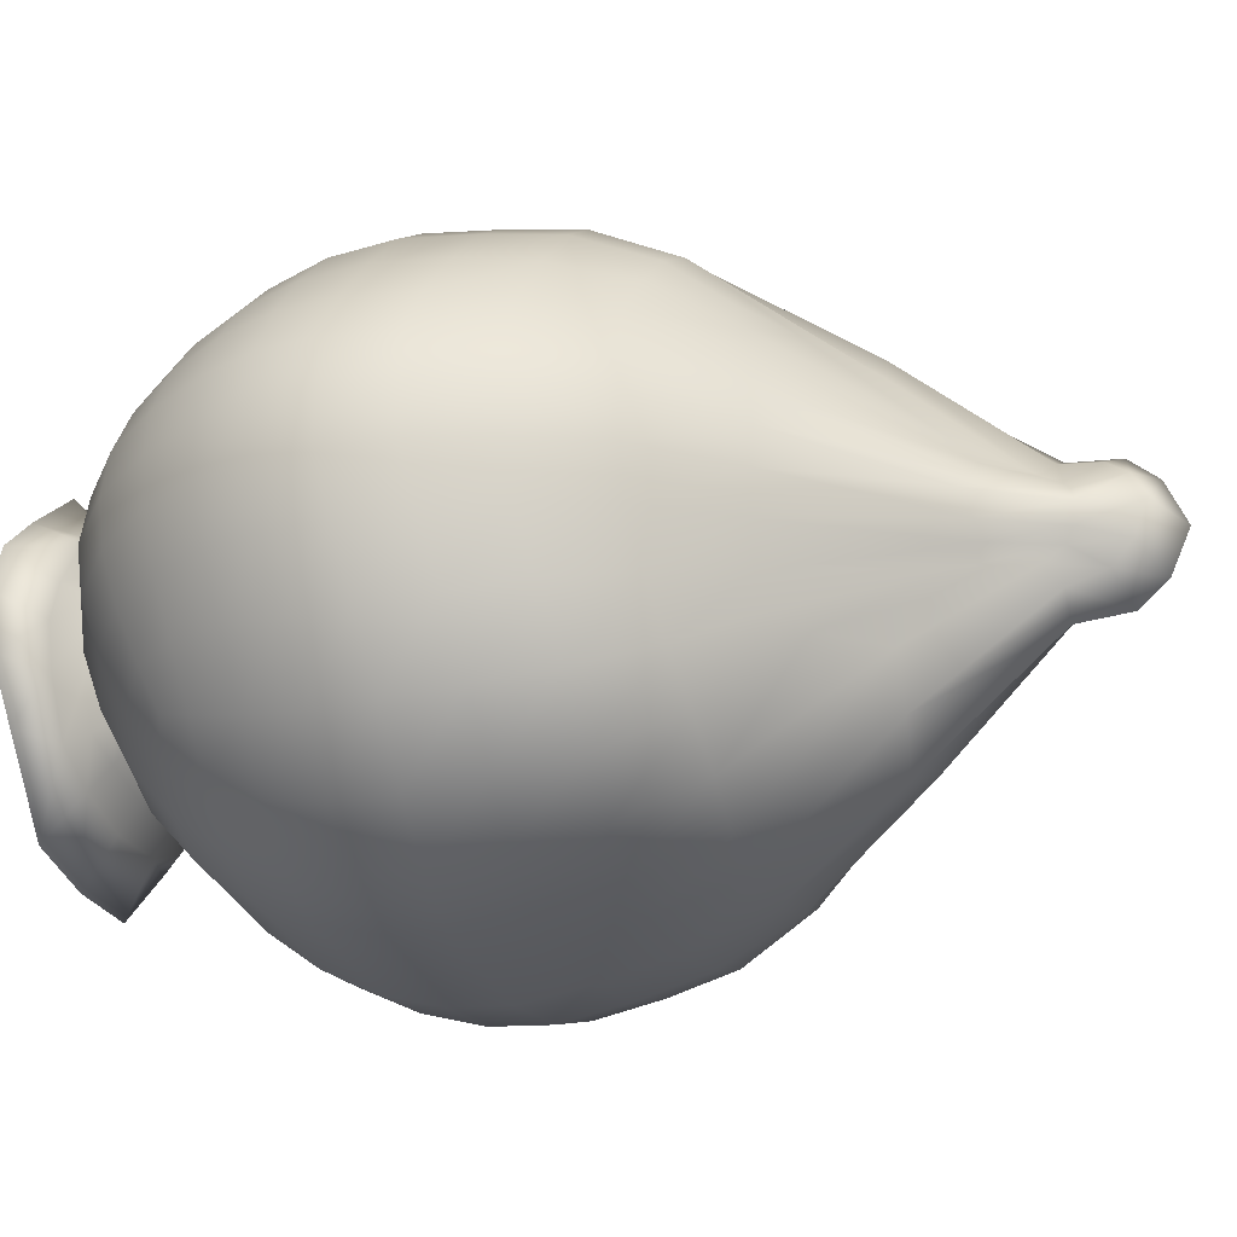
<metadata>
{"format":"obj","ext":"obj","renderer":"f3d","projection":"perspective","resolution":1024,"background":"white","views":[{"elev":-29.9,"azim":107.8,"up":"+Z"}]}
</metadata>
<code>
o Cube
v -0.03454 -0.007886 0.02438
v -0.02177 0.004848 0.01662
v -0.03454 -0.007886 -0.0253
v -0.02177 0.004767 -0.01708
v 0.03217 -0.007836 0.02512
v 0.01958 0.006721 0.01622
v 0.03217 -0.007836 -0.02625
v 0.01958 0.006659 -0.01652
v -0.03938 -0.007847 -0.01252
v -0.042 -0.007715 -0
v -0.03938 -0.007847 0.01252
v -0.03965 -0.008315 0.02568
v -0.03234 -0.000675 0.0237
v -0.02642 0.002278 0.02061
v -0.02394 0.004949 0.009462
v -0.02585 0.00551 -0
v -0.02394 0.004949 -0.009462
v -0.02642 0.002211 -0.02141
v -0.03234 -0.000675 -0.02454
v -0.03965 -0.008315 -0.0261
v 0.01872 -0.00757 -0.03488
v -0.000292 -0.007683 -0.03595
v -0.02053 -0.007745 -0.03502
v -0.01467 0.008006 -0.01817
v -0.00114 0.009098 -0.01941
v 0.01193 0.00848 -0.01789
v 0.023 0.003196 -0.0212
v 0.02833 -0.000585 -0.02608
v 0.03858 -0.008072 -0.02616
v 0.03543 -0.008343 0.01258
v 0.03803 -0.008263 0
v 0.03543 -0.008343 -0.0126
v 0.02096 0.006961 -0.009462
v 0.02324 0.007674 -0
v 0.02096 0.006961 0.009462
v 0.023 0.003302 0.0204
v 0.02833 -0.000588 0.0249
v 0.03858 -0.008072 0.02573
v -0.02053 -0.008078 0.03335
v -0.000292 -0.008058 0.03449
v 0.01872 -0.007899 0.03323
v 0.01193 0.008659 0.01757
v -0.00114 0.009214 0.01908
v -0.01467 0.008175 0.01779
v -0.05045 -0.00827 0.01334
v -0.03979 -0.003173 0.01103
v -0.033 -0.000195 0.01008
v -0.05411 -0.008231 -0
v -0.04275 -0.003071 -0
v -0.03608 0.000269 -0
v -0.05045 -0.00827 -0.01334
v -0.03979 -0.003173 -0.01103
v -0.033 -0.000195 -0.01008
v -0.02188 -0.008274 -0.04587
v -0.01844 -0.000323 -0.03238
v -0.01632 0.003952 -0.02507
v -1.8e-05 -0.00824 -0.04802
v -0.000424 -0.000519 -0.03468
v -0.000757 0.004303 -0.02719
v 0.02091 -0.008125 -0.04593
v 0.01616 -0.000229 -0.03199
v 0.01359 0.004099 -0.02457
v 0.0497 -0.008143 -0.01334
v 0.03514 -0.001519 -0.01103
v 0.0278 0.002747 -0.01008
v 0.05364 -0.008059 0
v 0.038 -0.001572 0
v 0.03064 0.00301 -0
v 0.0497 -0.008143 0.01334
v 0.03514 -0.001519 0.01103
v 0.0278 0.002747 0.01008
v 0.02091 -0.008149 0.0426
v 0.01616 -0.000827 0.03184
v 0.01359 0.004503 0.02364
v -1.8e-05 -0.008304 0.04478
v -0.000424 -0.001116 0.03432
v -0.000757 0.004705 0.02606
v -0.02188 -0.008316 0.04258
v -0.01844 -0.000908 0.03213
v -0.01632 0.004339 0.02407
v -0.02142 -0.007605 -0.01632
v -0.000777 -0.007221 -0.01596
v 0.01893 -0.007144 -0.01623
v -0.02267 -0.007439 0
v -0.000642 -0.007091 0
v 0.02022 -0.00701 -0
v -0.02142 -0.007605 0.01567
v -0.000777 -0.007221 0.01554
v 0.01893 -0.007144 0.0156
v 0.01236 0.01107 -0.01008
v -0.001402 0.01187 -0.01063
v -0.01456 0.009901 -0.01008
v 0.01338 0.01184 0
v -0.001088 0.01277 0
v -0.01583 0.01096 -0
v 0.01236 0.01107 0.01008
v -0.001402 0.01187 0.01063
v -0.01456 0.009901 0.01008
v -0.06234 0.03929 0.04493
v -0.05011 0.1586 0.04091
v -0.06234 0.03929 -0.04247
v -0.05011 0.1586 -0.03434
v 0.06234 0.03929 0.04493
v 0.05011 0.1586 0.04091
v 0.06234 0.03929 -0.04247
v 0.05011 0.1586 -0.03434
v -0.06658 0.0358 -0.03302
v -0.07115 0.03204 -0.02083
v -0.07446 0.02938 -0.00857
v -0.07574 0.02853 0.003419
v -0.07446 0.02938 0.01508
v -0.07115 0.03204 0.02635
v -0.06658 0.0358 0.03694
v -0.0665 0.04808 0.04825
v -0.07096 0.06144 0.05212
v -0.07412 0.0761 0.0548
v -0.07498 0.09234 0.05548
v -0.07277 0.1099 0.05423
v -0.06831 0.1276 0.05321
v -0.05954 0.1457 0.04856
v -0.05187 0.1618 0.03275
v -0.05697 0.1628 0.02386
v -0.05958 0.1638 0.01359
v -0.06037 0.1645 0.003636
v -0.05958 0.1638 -0.005933
v -0.05697 0.1628 -0.01607
v -0.05187 0.1618 -0.02543
v -0.05954 0.1457 -0.04304
v -0.06831 0.1276 -0.04977
v -0.07277 0.1099 -0.05259
v -0.07498 0.09234 -0.05476
v -0.07412 0.0761 -0.0539
v -0.07096 0.06144 -0.05074
v -0.0665 0.04808 -0.04628
v 0.05236 0.03525 -0.04732
v 0.0369 0.03104 -0.0519
v 0.01879 0.02849 -0.05418
v 0 0.02822 -0.0537
v -0.01879 0.02849 -0.05418
v -0.0369 0.03104 -0.0519
v -0.05236 0.03525 -0.04732
v -0.03795 0.1693 -0.03288
v -0.02333 0.1835 -0.0308
v -0.01456 0.183 -0.04185
v -0 0.1802 -0.0492
v 0.01456 0.183 -0.04185
v 0.02333 0.1835 -0.0308
v 0.03795 0.1693 -0.03288
v 0.05954 0.1457 -0.04304
v 0.06831 0.1276 -0.04977
v 0.07277 0.1099 -0.05259
v 0.07498 0.09234 -0.05476
v 0.07412 0.0761 -0.0539
v 0.07096 0.06144 -0.05074
v 0.0665 0.04808 -0.04628
v 0.06658 0.0358 0.03694
v 0.07115 0.03204 0.02635
v 0.07446 0.02938 0.01508
v 0.07574 0.02853 0.003419
v 0.07446 0.02938 -0.00857
v 0.07115 0.03204 -0.02083
v 0.06658 0.0358 -0.03302
v 0.05187 0.1618 -0.02543
v 0.05697 0.1628 -0.01607
v 0.05958 0.1638 -0.005933
v 0.06037 0.1645 0.003636
v 0.05958 0.1638 0.01359
v 0.05697 0.1628 0.02386
v 0.05187 0.1618 0.03275
v 0.05954 0.1457 0.04856
v 0.06831 0.1276 0.05321
v 0.07277 0.1099 0.05423
v 0.07498 0.09234 0.05548
v 0.07412 0.0761 0.0548
v 0.07096 0.06144 0.05212
v 0.0665 0.04808 0.04825
v -0.05236 0.03525 0.04908
v -0.0369 0.03104 0.05298
v -0.01879 0.02849 0.0549
v -0 0.02822 0.05438
v 0.01879 0.02849 0.0549
v 0.0369 0.03104 0.05298
v 0.05236 0.03525 0.04908
v 0.03795 0.1693 0.03863
v 0.02333 0.1834 0.03503
v 0.01456 0.1831 0.04461
v -0 0.1804 0.05119
v -0.01456 0.1835 0.04461
v -0.02333 0.184 0.03503
v -0.03795 0.1693 0.03863
v -0.0754 0.04708 0.03772
v -0.08153 0.06071 0.03988
v -0.08539 0.07522 0.04139
v -0.0864 0.09093 0.04153
v -0.08385 0.108 0.04076
v -0.07842 0.1254 0.03981
v -0.06823 0.1438 0.03791
v -0.08168 0.04525 0.02658
v -0.08891 0.05917 0.02785
v -0.09324 0.0736 0.02854
v -0.09431 0.0885 0.02842
v -0.09152 0.1052 0.02784
v -0.08531 0.123 0.0271
v -0.07535 0.142 0.02644
v -0.08576 0.04391 0.01515
v -0.09352 0.05826 0.01564
v -0.09808 0.07227 0.01585
v -0.09915 0.08652 0.01579
v -0.09621 0.103 0.01545
v -0.08952 0.122 0.01528
v -0.07951 0.1424 0.01474
v -0.08726 0.04375 0.003427
v -0.09516 0.05876 0.003219
v -0.0998 0.07265 0.003058
v -0.1009 0.0872 0.003
v -0.09787 0.1036 0.003104
v -0.09102 0.1223 0.003162
v -0.08081 0.1426 0.003581
v -0.08576 0.04391 -0.008624
v -0.09352 0.05826 -0.009517
v -0.09808 0.07227 -0.01017
v -0.09915 0.08652 -0.01026
v -0.09621 0.103 -0.009674
v -0.08952 0.122 -0.009016
v -0.07951 0.1424 -0.007671
v -0.08168 0.04525 -0.02107
v -0.08891 0.05917 -0.02276
v -0.09324 0.0736 -0.02406
v -0.09431 0.0885 -0.02435
v -0.09152 0.1052 -0.02332
v -0.08531 0.123 -0.02155
v -0.07535 0.142 -0.01924
v -0.0754 0.04708 -0.03391
v -0.08153 0.06071 -0.0367
v -0.08539 0.07522 -0.03897
v -0.0864 0.09093 -0.03963
v -0.08385 0.108 -0.03789
v -0.07842 0.1254 -0.03499
v -0.06823 0.1438 -0.03121
v -0.0538 0.04631 -0.05586
v -0.05656 0.0603 -0.06229
v -0.05883 0.07529 -0.06635
v -0.05953 0.09161 -0.06748
v -0.05787 0.1095 -0.06506
v -0.05457 0.1278 -0.06174
v -0.04823 0.1474 -0.05264
v -0.03753 0.04358 -0.06205
v -0.03894 0.05812 -0.06958
v -0.0403 0.07337 -0.07417
v -0.0408 0.08928 -0.07552
v -0.03976 0.1073 -0.07297
v -0.03771 0.1269 -0.06901
v -0.03449 0.1479 -0.06005
v -0.01905 0.04185 -0.06497
v -0.01961 0.05625 -0.07284
v -0.02019 0.07131 -0.07746
v -0.02044 0.08676 -0.0789
v -0.01998 0.1044 -0.0765
v -0.01906 0.125 -0.07255
v -0.01806 0.1467 -0.06519
v 0 0.04172 -0.06448
v 0 0.05581 -0.07227
v 0 0.07061 -0.07677
v 0 0.08587 -0.07813
v 0 0.1034 -0.07599
v -0 0.1237 -0.07239
v -0 0.1459 -0.06549
v 0.01905 0.04185 -0.06497
v 0.01961 0.05625 -0.07284
v 0.02019 0.07131 -0.07746
v 0.02044 0.08676 -0.0789
v 0.01998 0.1044 -0.0765
v 0.01906 0.125 -0.07255
v 0.01806 0.1467 -0.06519
v 0.03753 0.04358 -0.06205
v 0.03894 0.05812 -0.06958
v 0.0403 0.07337 -0.07417
v 0.0408 0.08928 -0.07552
v 0.03976 0.1073 -0.07297
v 0.03771 0.1269 -0.06901
v 0.03449 0.1479 -0.06005
v 0.0538 0.04631 -0.05586
v 0.05656 0.0603 -0.06229
v 0.05883 0.07529 -0.06635
v 0.05953 0.09161 -0.06748
v 0.05787 0.1095 -0.06506
v 0.05457 0.1278 -0.06174
v 0.04823 0.1474 -0.05264
v 0.0754 0.04708 -0.03391
v 0.08153 0.06071 -0.0367
v 0.08539 0.07522 -0.03897
v 0.0864 0.09093 -0.03963
v 0.08385 0.108 -0.03789
v 0.07842 0.1254 -0.03499
v 0.06823 0.1438 -0.03121
v 0.08168 0.04525 -0.02107
v 0.08891 0.05917 -0.02276
v 0.09324 0.0736 -0.02406
v 0.09431 0.0885 -0.02435
v 0.09152 0.1052 -0.02332
v 0.08531 0.123 -0.02155
v 0.07535 0.142 -0.01924
v 0.08576 0.04391 -0.008624
v 0.09352 0.05826 -0.009517
v 0.09808 0.07227 -0.01017
v 0.09915 0.08652 -0.01026
v 0.09621 0.103 -0.009674
v 0.08952 0.122 -0.009016
v 0.07951 0.1424 -0.007671
v 0.08726 0.04375 0.003427
v 0.09516 0.05876 0.003219
v 0.0998 0.07265 0.003058
v 0.1009 0.0872 0.003
v 0.09787 0.1036 0.003104
v 0.09102 0.1223 0.003162
v 0.08081 0.1426 0.003581
v 0.08576 0.04391 0.01515
v 0.09352 0.05826 0.01564
v 0.09808 0.07227 0.01585
v 0.09915 0.08652 0.01579
v 0.09621 0.103 0.01545
v 0.08952 0.122 0.01528
v 0.07951 0.1424 0.01474
v 0.08168 0.04525 0.02658
v 0.08891 0.05917 0.02785
v 0.09324 0.0736 0.02854
v 0.09431 0.0885 0.02842
v 0.09152 0.1052 0.02784
v 0.08531 0.123 0.0271
v 0.07535 0.142 0.02644
v 0.0754 0.04708 0.03772
v 0.08153 0.06071 0.03988
v 0.08539 0.07522 0.04139
v 0.0864 0.09093 0.04153
v 0.08385 0.108 0.04076
v 0.07842 0.1254 0.03981
v 0.06823 0.1438 0.03791
v 0.0538 0.04631 0.05682
v 0.05656 0.0603 0.0629
v 0.05883 0.07529 0.06687
v 0.05953 0.09161 0.06799
v 0.05787 0.1095 0.06617
v 0.05457 0.1278 0.06423
v 0.04823 0.1474 0.05677
v 0.03753 0.04358 0.0626
v 0.03894 0.05812 0.0701
v 0.0403 0.07337 0.07469
v 0.0408 0.08928 0.07604
v 0.03976 0.1073 0.07384
v 0.03771 0.1269 0.07087
v 0.03449 0.1479 0.06302
v 0.01905 0.04185 0.06549
v 0.01961 0.05625 0.07336
v 0.02019 0.07131 0.07798
v 0.02044 0.08676 0.07942
v 0.01998 0.1044 0.0773
v 0.01906 0.125 0.07428
v 0.01806 0.1467 0.06746
v -0 0.04172 0.065
v -0 0.05581 0.07279
v -0 0.07061 0.07729
v -0 0.08587 0.07865
v -0 0.1034 0.07679
v 0 0.1237 0.0741
v 0 0.1459 0.06757
v -0.01905 0.04185 0.06549
v -0.01961 0.05625 0.07336
v -0.02019 0.07131 0.07798
v -0.02044 0.08676 0.07942
v -0.01998 0.1044 0.0773
v -0.01906 0.125 0.07428
v -0.01806 0.1467 0.06746
v -0.03753 0.04358 0.0626
v -0.03894 0.05812 0.0701
v -0.0403 0.07337 0.07469
v -0.0408 0.08928 0.07604
v -0.03976 0.1073 0.07384
v -0.03771 0.1269 0.07087
v -0.03449 0.1479 0.06302
v -0.0538 0.04631 0.05682
v -0.05656 0.0603 0.0629
v -0.05883 0.07529 0.06687
v -0.05953 0.09161 0.06799
v -0.05787 0.1095 0.06617
v -0.05457 0.1278 0.06423
v -0.04823 0.1474 0.05677
v -0.05387 0.02709 -0.03583
v -0.03757 0.02093 -0.03948
v -0.01905 0.01751 -0.04132
v -0 0.01745 -0.04093
v 0.01905 0.01751 -0.04132
v 0.03757 0.02093 -0.03948
v 0.05387 0.02709 -0.03583
v -0.05671 0.02116 -0.02258
v -0.03901 0.01357 -0.02561
v -0.01961 0.01176 -0.02698
v -0 0.0155 -0.02666
v 0.01961 0.01176 -0.02698
v 0.03901 0.01357 -0.02561
v 0.05671 0.02116 -0.02258
v -0.05906 0.0173 -0.009531
v -0.0404 0.008876 -0.01124
v -0.0202 0.009004 -0.01239
v -0 0.01512 -0.01186
v 0.0202 0.009004 -0.01239
v 0.0404 0.008876 -0.01124
v 0.05906 0.0173 -0.009531
v -0.06003 0.01587 0.003161
v -0.04101 0.007224 0.002715
v -0.02047 0.007243 0.00218
v -0 0.01354 0.002263
v 0.02047 0.007243 0.00218
v 0.04101 0.007224 0.002715
v 0.06003 0.01587 0.003161
v -0.05906 0.0173 0.01553
v -0.0404 0.008876 0.01633
v -0.0202 0.009002 0.01656
v 0 0.01512 0.01587
v 0.0202 0.009002 0.01656
v 0.0404 0.008876 0.01633
v 0.05906 0.0173 0.01553
v -0.05671 0.02116 0.02757
v -0.03901 0.01357 0.02969
v -0.01961 0.01197 0.03001
v 0 0.01614 0.02915
v 0.01961 0.01197 0.03001
v 0.03901 0.01357 0.02969
v 0.05671 0.02116 0.02757
v -0.05387 0.02709 0.03913
v -0.03757 0.02093 0.04184
v -0.01905 0.01751 0.0429
v 0 0.01803 0.04214
v 0.01905 0.01751 0.0429
v 0.03757 0.02093 0.04184
v 0.05387 0.02709 0.03913
v 0.02057 0.1975 -0.01292
v 0.01061 0.2119 -0.009223
v 0.006927 0.2159 -0.01354
v 0 0.2157 -0.01855
v -0.006927 0.2159 -0.01354
v -0.01061 0.2119 -0.009223
v -0.02057 0.1975 -0.01292
v 0.01941 0.2024 -0.00736
v 0.01103 0.2175 -0.005889
v 0.008635 0.226 -0.01157
v 0 0.2294 -0.01772
v -0.008635 0.226 -0.01157
v -0.01103 0.2175 -0.005889
v -0.01941 0.2024 -0.00736
v 0.0231 0.2007 -0.003323
v 0.01319 0.2194 -0.00275
v 0.01093 0.2315 -0.006774
v 0 0.2369 -0.01124
v -0.01093 0.2315 -0.006774
v -0.01319 0.2194 -0.002747
v -0.0231 0.2007 -0.003323
v 0.02683 0.1985 0.002489
v 0.0154 0.2206 0.001672
v 0.01271 0.2353 0.001205
v 0 0.2421 0.000615
v -0.01271 0.2353 0.001194
v -0.0154 0.2206 0.001681
v -0.02683 0.1986 0.002489
v 0.0231 0.2008 0.008021
v 0.01319 0.2196 0.006051
v 0.01093 0.2319 0.009176
v -0 0.2372 0.0128
v -0.01093 0.2318 0.009159
v -0.01319 0.2197 0.006067
v -0.0231 0.2011 0.008021
v 0.01941 0.2024 0.01179
v 0.01103 0.2179 0.009185
v 0.008635 0.2265 0.0141
v -0 0.2299 0.01955
v -0.008635 0.2267 0.0141
v -0.01103 0.2181 0.009179
v -0.01941 0.2029 0.01179
v 0.02057 0.1974 0.01746
v 0.01061 0.2123 0.01273
v 0.006927 0.2164 0.01653
v 0 0.2169 0.02098
v -0.006927 0.217 0.01653
v -0.01061 0.2128 0.01273
v -0.02057 0.1981 0.01746
f 45 46 49 48
f 46 47 50 49
f 48 49 52 51
f 49 50 53 52
f 1 12 45 11
f 12 13 46 45
f 13 14 47 46
f 14 2 15 47
f 47 15 16 50
f 50 16 17 53
f 53 17 4 18
f 52 53 18 19
f 51 52 19 20
f 9 51 20 3
f 10 48 51 9
f 11 45 48 10
f 54 55 58 57
f 55 56 59 58
f 57 58 61 60
f 58 59 62 61
f 3 20 54 23
f 20 19 55 54
f 19 18 56 55
f 18 4 24 56
f 56 24 25 59
f 59 25 26 62
f 62 26 8 27
f 61 62 27 28
f 60 61 28 29
f 21 60 29 7
f 22 57 60 21
f 23 54 57 22
f 63 64 67 66
f 64 65 68 67
f 66 67 70 69
f 67 68 71 70
f 7 29 63 32
f 29 28 64 63
f 28 27 65 64
f 27 8 33 65
f 65 33 34 68
f 68 34 35 71
f 71 35 6 36
f 70 71 36 37
f 69 70 37 38
f 30 69 38 5
f 31 66 69 30
f 32 63 66 31
f 72 73 76 75
f 73 74 77 76
f 75 76 79 78
f 76 77 80 79
f 5 38 72 41
f 38 37 73 72
f 37 36 74 73
f 36 6 42 74
f 74 42 43 77
f 77 43 44 80
f 80 44 2 14
f 79 80 14 13
f 78 79 13 12
f 39 78 12 1
f 40 75 78 39
f 41 72 75 40
f 81 82 85 84
f 82 83 86 85
f 84 85 88 87
f 85 86 89 88
f 3 23 81 9
f 23 22 82 81
f 22 21 83 82
f 21 7 32 83
f 83 32 31 86
f 86 31 30 89
f 89 30 5 41
f 88 89 41 40
f 87 88 40 39
f 11 87 39 1
f 10 84 87 11
f 9 81 84 10
f 90 91 94 93
f 91 92 95 94
f 93 94 97 96
f 94 95 98 97
f 8 26 90 33
f 26 25 91 90
f 25 24 92 91
f 24 4 17 92
f 92 17 16 95
f 95 16 15 98
f 98 15 2 44
f 97 98 44 43
f 96 97 43 42
f 35 96 42 6
f 34 93 96 35
f 33 90 93 34
f 191 192 199 198
f 192 193 200 199
f 193 194 201 200
f 194 195 202 201
f 195 196 203 202
f 196 197 204 203
f 198 199 206 205
f 199 200 207 206
f 200 201 208 207
f 201 202 209 208
f 202 203 210 209
f 203 204 211 210
f 205 206 213 212
f 206 207 214 213
f 207 208 215 214
f 208 209 216 215
f 209 210 217 216
f 210 211 218 217
f 212 213 220 219
f 213 214 221 220
f 214 215 222 221
f 215 216 223 222
f 216 217 224 223
f 217 218 225 224
f 219 220 227 226
f 220 221 228 227
f 221 222 229 228
f 222 223 230 229
f 223 224 231 230
f 224 225 232 231
f 226 227 234 233
f 227 228 235 234
f 228 229 236 235
f 229 230 237 236
f 230 231 238 237
f 231 232 239 238
f 99 114 191 113
f 114 115 192 191
f 115 116 193 192
f 116 117 194 193
f 117 118 195 194
f 118 119 196 195
f 119 120 197 196
f 120 100 121 197
f 197 121 122 204
f 204 122 123 211
f 211 123 124 218
f 218 124 125 225
f 225 125 126 232
f 232 126 127 239
f 239 127 102 128
f 238 239 128 129
f 237 238 129 130
f 236 237 130 131
f 235 236 131 132
f 234 235 132 133
f 233 234 133 134
f 107 233 134 101
f 108 226 233 107
f 109 219 226 108
f 110 212 219 109
f 111 205 212 110
f 112 198 205 111
f 113 191 198 112
f 240 241 248 247
f 241 242 249 248
f 242 243 250 249
f 243 244 251 250
f 244 245 252 251
f 245 246 253 252
f 247 248 255 254
f 248 249 256 255
f 249 250 257 256
f 250 251 258 257
f 251 252 259 258
f 252 253 260 259
f 254 255 262 261
f 255 256 263 262
f 256 257 264 263
f 257 258 265 264
f 258 259 266 265
f 259 260 267 266
f 261 262 269 268
f 262 263 270 269
f 263 264 271 270
f 264 265 272 271
f 265 266 273 272
f 266 267 274 273
f 268 269 276 275
f 269 270 277 276
f 270 271 278 277
f 271 272 279 278
f 272 273 280 279
f 273 274 281 280
f 275 276 283 282
f 276 277 284 283
f 277 278 285 284
f 278 279 286 285
f 279 280 287 286
f 280 281 288 287
f 101 134 240 141
f 134 133 241 240
f 133 132 242 241
f 132 131 243 242
f 131 130 244 243
f 130 129 245 244
f 129 128 246 245
f 128 102 142 246
f 246 142 143 253
f 253 143 144 260
f 260 144 145 267
f 267 145 146 274
f 274 146 147 281
f 281 147 148 288
f 288 148 106 149
f 287 288 149 150
f 286 287 150 151
f 285 286 151 152
f 284 285 152 153
f 283 284 153 154
f 282 283 154 155
f 135 282 155 105
f 136 275 282 135
f 137 268 275 136
f 138 261 268 137
f 139 254 261 138
f 140 247 254 139
f 141 240 247 140
f 289 290 297 296
f 290 291 298 297
f 291 292 299 298
f 292 293 300 299
f 293 294 301 300
f 294 295 302 301
f 296 297 304 303
f 297 298 305 304
f 298 299 306 305
f 299 300 307 306
f 300 301 308 307
f 301 302 309 308
f 303 304 311 310
f 304 305 312 311
f 305 306 313 312
f 306 307 314 313
f 307 308 315 314
f 308 309 316 315
f 310 311 318 317
f 311 312 319 318
f 312 313 320 319
f 313 314 321 320
f 314 315 322 321
f 315 316 323 322
f 317 318 325 324
f 318 319 326 325
f 319 320 327 326
f 320 321 328 327
f 321 322 329 328
f 322 323 330 329
f 324 325 332 331
f 325 326 333 332
f 326 327 334 333
f 327 328 335 334
f 328 329 336 335
f 329 330 337 336
f 105 155 289 162
f 155 154 290 289
f 154 153 291 290
f 153 152 292 291
f 152 151 293 292
f 151 150 294 293
f 150 149 295 294
f 149 106 163 295
f 295 163 164 302
f 302 164 165 309
f 309 165 166 316
f 316 166 167 323
f 323 167 168 330
f 330 168 169 337
f 337 169 104 170
f 336 337 170 171
f 335 336 171 172
f 334 335 172 173
f 333 334 173 174
f 332 333 174 175
f 331 332 175 176
f 156 331 176 103
f 157 324 331 156
f 158 317 324 157
f 159 310 317 158
f 160 303 310 159
f 161 296 303 160
f 162 289 296 161
f 338 339 346 345
f 339 340 347 346
f 340 341 348 347
f 341 342 349 348
f 342 343 350 349
f 343 344 351 350
f 345 346 353 352
f 346 347 354 353
f 347 348 355 354
f 348 349 356 355
f 349 350 357 356
f 350 351 358 357
f 352 353 360 359
f 353 354 361 360
f 354 355 362 361
f 355 356 363 362
f 356 357 364 363
f 357 358 365 364
f 359 360 367 366
f 360 361 368 367
f 361 362 369 368
f 362 363 370 369
f 363 364 371 370
f 364 365 372 371
f 366 367 374 373
f 367 368 375 374
f 368 369 376 375
f 369 370 377 376
f 370 371 378 377
f 371 372 379 378
f 373 374 381 380
f 374 375 382 381
f 375 376 383 382
f 376 377 384 383
f 377 378 385 384
f 378 379 386 385
f 103 176 338 183
f 176 175 339 338
f 175 174 340 339
f 174 173 341 340
f 173 172 342 341
f 172 171 343 342
f 171 170 344 343
f 170 104 184 344
f 344 184 185 351
f 351 185 186 358
f 358 186 187 365
f 365 187 188 372
f 372 188 189 379
f 379 189 190 386
f 386 190 100 120
f 385 386 120 119
f 384 385 119 118
f 383 384 118 117
f 382 383 117 116
f 381 382 116 115
f 380 381 115 114
f 177 380 114 99
f 178 373 380 177
f 179 366 373 178
f 180 359 366 179
f 181 352 359 180
f 182 345 352 181
f 183 338 345 182
f 387 388 395 394
f 388 389 396 395
f 389 390 397 396
f 390 391 398 397
f 391 392 399 398
f 392 393 400 399
f 394 395 402 401
f 395 396 403 402
f 396 397 404 403
f 397 398 405 404
f 398 399 406 405
f 399 400 407 406
f 401 402 409 408
f 402 403 410 409
f 403 404 411 410
f 404 405 412 411
f 405 406 413 412
f 406 407 414 413
f 408 409 416 415
f 409 410 417 416
f 410 411 418 417
f 411 412 419 418
f 412 413 420 419
f 413 414 421 420
f 415 416 423 422
f 416 417 424 423
f 417 418 425 424
f 418 419 426 425
f 419 420 427 426
f 420 421 428 427
f 422 423 430 429
f 423 424 431 430
f 424 425 432 431
f 425 426 433 432
f 426 427 434 433
f 427 428 435 434
f 101 141 387 107
f 141 140 388 387
f 140 139 389 388
f 139 138 390 389
f 138 137 391 390
f 137 136 392 391
f 136 135 393 392
f 135 105 162 393
f 393 162 161 400
f 400 161 160 407
f 407 160 159 414
f 414 159 158 421
f 421 158 157 428
f 428 157 156 435
f 435 156 103 183
f 434 435 183 182
f 433 434 182 181
f 432 433 181 180
f 431 432 180 179
f 430 431 179 178
f 429 430 178 177
f 113 429 177 99
f 112 422 429 113
f 111 415 422 112
f 110 408 415 111
f 109 401 408 110
f 108 394 401 109
f 107 387 394 108
f 436 437 444 443
f 437 438 445 444
f 438 439 446 445
f 439 440 447 446
f 440 441 448 447
f 441 442 449 448
f 443 444 451 450
f 444 445 452 451
f 445 446 453 452
f 446 447 454 453
f 447 448 455 454
f 448 449 456 455
f 450 451 458 457
f 451 452 459 458
f 452 453 460 459
f 453 454 461 460
f 454 455 462 461
f 455 456 463 462
f 457 458 465 464
f 458 459 466 465
f 459 460 467 466
f 460 461 468 467
f 461 462 469 468
f 462 463 470 469
f 464 465 472 471
f 465 466 473 472
f 466 467 474 473
f 467 468 475 474
f 468 469 476 475
f 469 470 477 476
f 471 472 479 478
f 472 473 480 479
f 473 474 481 480
f 474 475 482 481
f 475 476 483 482
f 476 477 484 483
f 106 148 436 163
f 148 147 437 436
f 147 146 438 437
f 146 145 439 438
f 145 144 440 439
f 144 143 441 440
f 143 142 442 441
f 142 102 127 442
f 442 127 126 449
f 449 126 125 456
f 456 125 124 463
f 463 124 123 470
f 470 123 122 477
f 477 122 121 484
f 484 121 100 190
f 483 484 190 189
f 482 483 189 188
f 481 482 188 187
f 480 481 187 186
f 479 480 186 185
f 478 479 185 184
f 169 478 184 104
f 168 471 478 169
f 167 464 471 168
f 166 457 464 167
f 165 450 457 166
f 164 443 450 165
f 163 436 443 164

</code>
